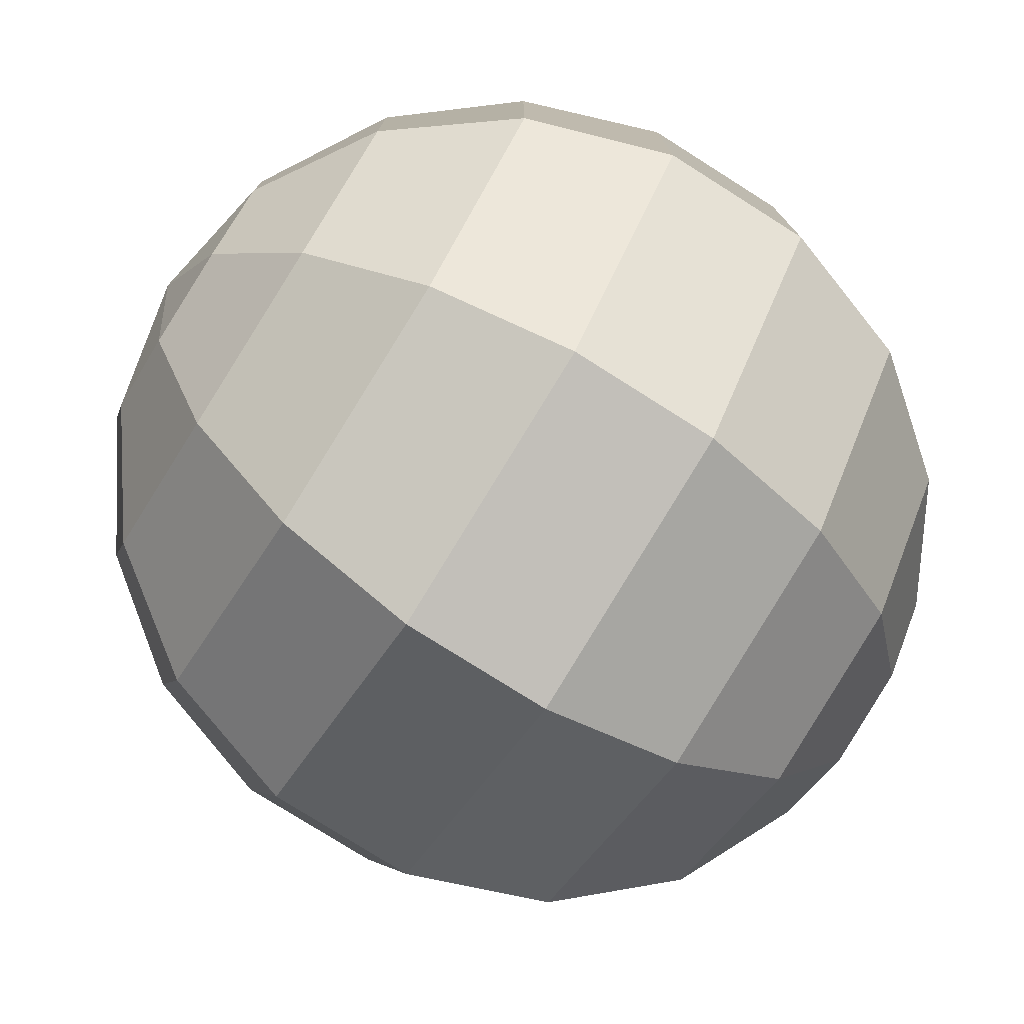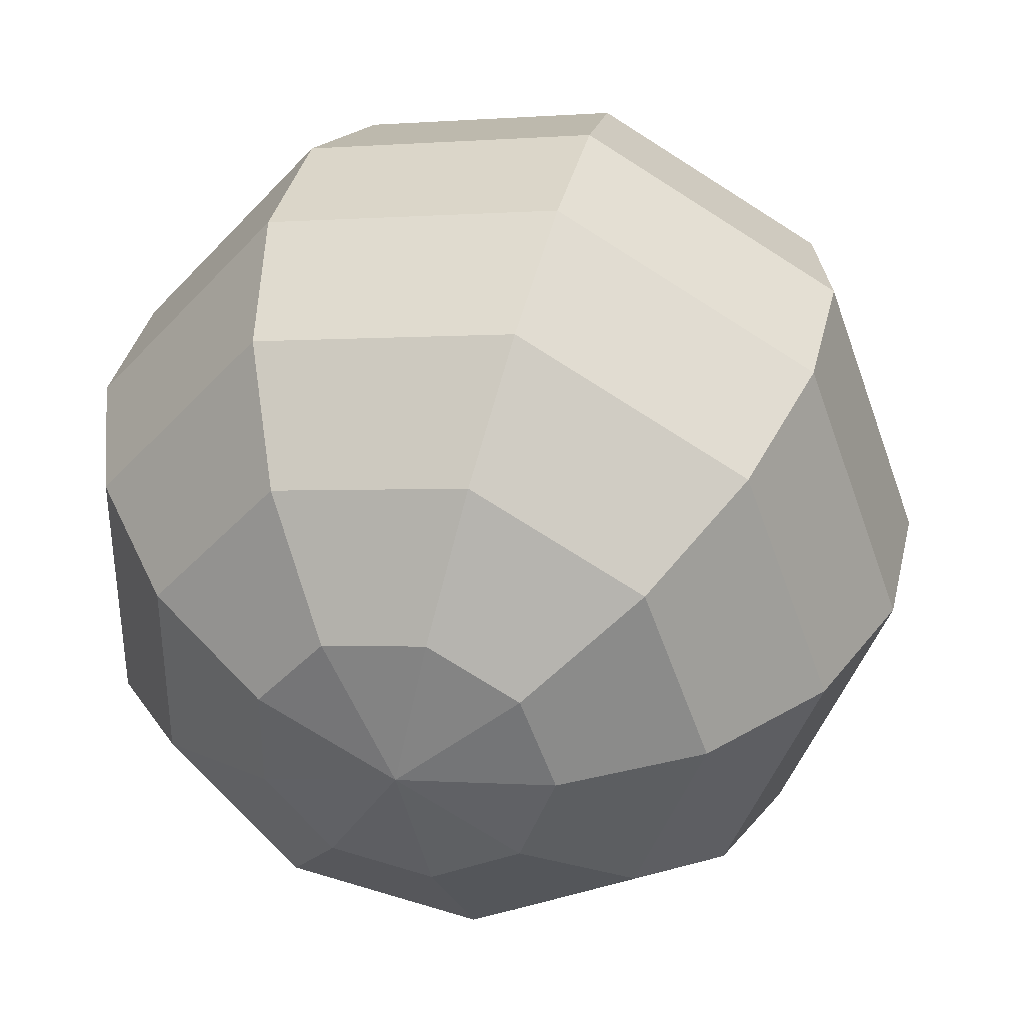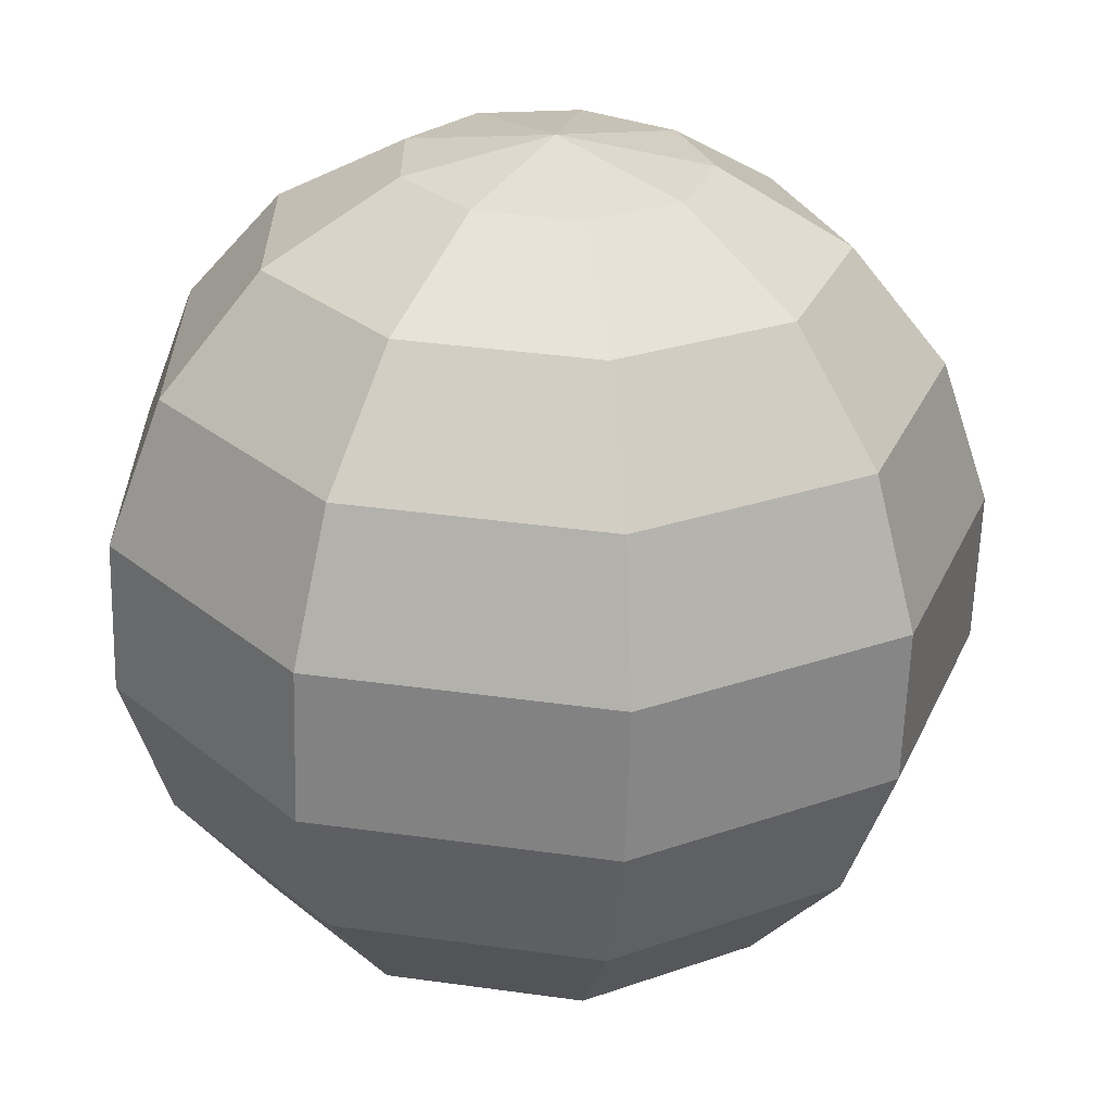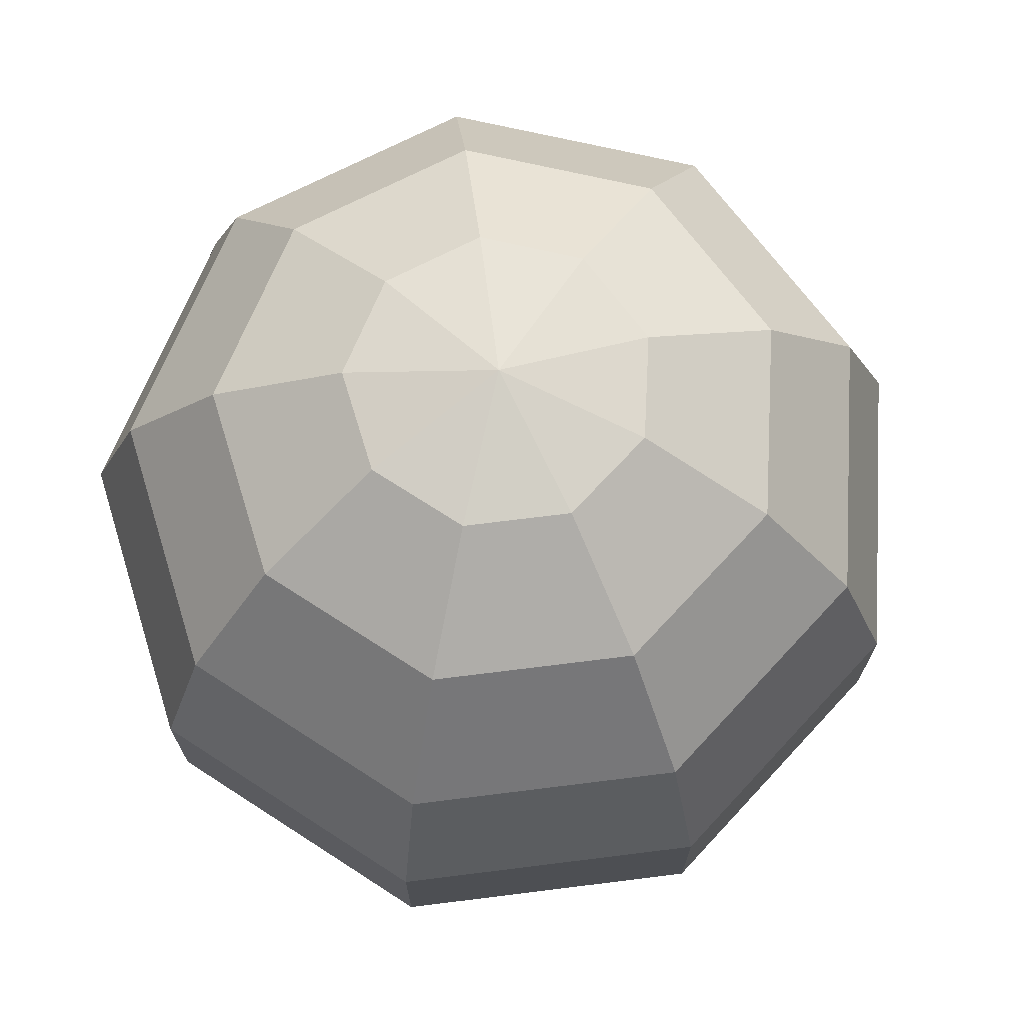
<metadata>
{"format":"obj","ext":"obj","renderer":"f3d","projection":"perspective","resolution":1024,"background":"white","views":[{"elev":-77.5,"azim":-122.3,"up":"+Z"},{"elev":36.8,"azim":12.9,"up":"+Z"},{"elev":-62.2,"azim":-1.7,"up":"+Z"},{"elev":71.7,"azim":-17.1,"up":"+Y"}]}
</metadata>
<code>
v 0.262 -0.9397 -0.2198
v 0.05939 -0.9397 -0.3368
v -0.171 -0.9397 -0.2962
v -0.3214 -0.9397 -0.117
v -0.3214 -0.9397 0.117
v -0.171 -0.9397 0.2962
v 0.05939 -0.9397 0.3368
v 0.262 -0.9397 0.2198
v 0.342 -0.9397 0
v 0.4924 -0.766 -0.4132
v 0.1116 -0.766 -0.633
v -0.3214 -0.766 -0.5567
v -0.604 -0.766 -0.2198
v -0.604 -0.766 0.2198
v -0.3214 -0.766 0.5567
v 0.1116 -0.766 0.633
v 0.4924 -0.766 0.4132
v 0.6428 -0.766 0
v 0.6634 -0.5 -0.5567
v 0.1504 -0.5 -0.8529
v -0.433 -0.5 -0.75
v -0.8138 -0.5 -0.2962
v -0.8138 -0.5 0.2962
v -0.433 -0.5 0.75
v 0.1504 -0.5 0.8529
v 0.6634 -0.5 0.5567
v 0.866 -0.5 0
v 0.7544 -0.1736 -0.633
v 0.171 -0.1736 -0.9698
v -0.4924 -0.1736 -0.8529
v -0.9254 -0.1736 -0.3368
v -0.9254 -0.1736 0.3368
v -0.4924 -0.1736 0.8529
v 0.171 -0.1736 0.9698
v 0.7544 -0.1736 0.633
v 0.9848 -0.1736 0
v 0.7544 0.1736 -0.633
v 0.171 0.1736 -0.9698
v -0.4924 0.1736 -0.8529
v -0.9254 0.1736 -0.3368
v -0.9254 0.1736 0.3368
v -0.4924 0.1736 0.8529
v 0.171 0.1736 0.9698
v 0.7544 0.1736 0.633
v 0.9848 0.1736 0
v 0.6634 0.5 -0.5567
v 0.1504 0.5 -0.8529
v -0.433 0.5 -0.75
v -0.8138 0.5 -0.2962
v -0.8138 0.5 0.2962
v -0.433 0.5 0.75
v 0.1504 0.5 0.8529
v 0.6634 0.5 0.5567
v 0.866 0.5 0
v 0.4924 0.766 -0.4132
v 0.1116 0.766 -0.633
v -0.3214 0.766 -0.5567
v -0.604 0.766 -0.2198
v -0.604 0.766 0.2198
v -0.3214 0.766 0.5567
v 0.1116 0.766 0.633
v 0.4924 0.766 0.4132
v 0.6428 0.766 0
v 0.262 0.9397 -0.2198
v 0.05939 0.9397 -0.3368
v -0.171 0.9397 -0.2962
v -0.3214 0.9397 -0.117
v -0.3214 0.9397 0.117
v -0.171 0.9397 0.2962
v 0.05939 0.9397 0.3368
v 0.262 0.9397 0.2198
v 0.342 0.9397 0
v 0 -1 0
v 0 1 0
v 0.262 -0.9397 -0.2198
v 0.262 -0.9397 -0.2198
v 0.262 -0.9397 -0.2198
v 0.262 -0.9397 -0.2198
v 0.05939 -0.9397 -0.3368
v 0.05939 -0.9397 -0.3368
v 0.05939 -0.9397 -0.3368
v 0.05939 -0.9397 -0.3368
v -0.171 -0.9397 -0.2962
v -0.171 -0.9397 -0.2962
v -0.171 -0.9397 -0.2962
v -0.171 -0.9397 -0.2962
v -0.3214 -0.9397 -0.117
v -0.3214 -0.9397 -0.117
v -0.3214 -0.9397 -0.117
v -0.3214 -0.9397 -0.117
v -0.3214 -0.9397 0.117
v -0.3214 -0.9397 0.117
v -0.3214 -0.9397 0.117
v -0.3214 -0.9397 0.117
v -0.171 -0.9397 0.2962
v -0.171 -0.9397 0.2962
v -0.171 -0.9397 0.2962
v -0.171 -0.9397 0.2962
v 0.05939 -0.9397 0.3368
v 0.05939 -0.9397 0.3368
v 0.05939 -0.9397 0.3368
v 0.05939 -0.9397 0.3368
v 0.262 -0.9397 0.2198
v 0.262 -0.9397 0.2198
v 0.262 -0.9397 0.2198
v 0.262 -0.9397 0.2198
v 0.342 -0.9397 0
v 0.342 -0.9397 0
v 0.342 -0.9397 0
v 0.342 -0.9397 0
v 0.4924 -0.766 -0.4132
v 0.4924 -0.766 -0.4132
v 0.4924 -0.766 -0.4132
v 0.4924 -0.766 -0.4132
v 0.4924 -0.766 -0.4132
v 0.1116 -0.766 -0.633
v 0.1116 -0.766 -0.633
v 0.1116 -0.766 -0.633
v 0.1116 -0.766 -0.633
v 0.1116 -0.766 -0.633
v -0.3214 -0.766 -0.5567
v -0.3214 -0.766 -0.5567
v -0.3214 -0.766 -0.5567
v -0.3214 -0.766 -0.5567
v -0.3214 -0.766 -0.5567
v -0.604 -0.766 -0.2198
v -0.604 -0.766 -0.2198
v -0.604 -0.766 -0.2198
v -0.604 -0.766 -0.2198
v -0.604 -0.766 -0.2198
v -0.604 -0.766 0.2198
v -0.604 -0.766 0.2198
v -0.604 -0.766 0.2198
v -0.604 -0.766 0.2198
v -0.604 -0.766 0.2198
v -0.3214 -0.766 0.5567
v -0.3214 -0.766 0.5567
v -0.3214 -0.766 0.5567
v -0.3214 -0.766 0.5567
v -0.3214 -0.766 0.5567
v 0.1116 -0.766 0.633
v 0.1116 -0.766 0.633
v 0.1116 -0.766 0.633
v 0.1116 -0.766 0.633
v 0.1116 -0.766 0.633
v 0.4924 -0.766 0.4132
v 0.4924 -0.766 0.4132
v 0.4924 -0.766 0.4132
v 0.4924 -0.766 0.4132
v 0.4924 -0.766 0.4132
v 0.6428 -0.766 0
v 0.6428 -0.766 0
v 0.6428 -0.766 0
v 0.6428 -0.766 0
v 0.6428 -0.766 0
v 0.6634 -0.5 -0.5567
v 0.6634 -0.5 -0.5567
v 0.6634 -0.5 -0.5567
v 0.6634 -0.5 -0.5567
v 0.6634 -0.5 -0.5567
v 0.1504 -0.5 -0.8529
v 0.1504 -0.5 -0.8529
v 0.1504 -0.5 -0.8529
v 0.1504 -0.5 -0.8529
v 0.1504 -0.5 -0.8529
v -0.433 -0.5 -0.75
v -0.433 -0.5 -0.75
v -0.433 -0.5 -0.75
v -0.433 -0.5 -0.75
v -0.433 -0.5 -0.75
v -0.8138 -0.5 -0.2962
v -0.8138 -0.5 -0.2962
v -0.8138 -0.5 -0.2962
v -0.8138 -0.5 -0.2962
v -0.8138 -0.5 -0.2962
v -0.8138 -0.5 0.2962
v -0.8138 -0.5 0.2962
v -0.8138 -0.5 0.2962
v -0.8138 -0.5 0.2962
v -0.8138 -0.5 0.2962
v -0.433 -0.5 0.75
v -0.433 -0.5 0.75
v -0.433 -0.5 0.75
v -0.433 -0.5 0.75
v -0.433 -0.5 0.75
v 0.1504 -0.5 0.8529
v 0.1504 -0.5 0.8529
v 0.1504 -0.5 0.8529
v 0.1504 -0.5 0.8529
v 0.1504 -0.5 0.8529
v 0.6634 -0.5 0.5567
v 0.6634 -0.5 0.5567
v 0.6634 -0.5 0.5567
v 0.6634 -0.5 0.5567
v 0.6634 -0.5 0.5567
v 0.866 -0.5 0
v 0.866 -0.5 0
v 0.866 -0.5 0
v 0.866 -0.5 0
v 0.866 -0.5 0
v 0.7544 -0.1736 -0.633
v 0.7544 -0.1736 -0.633
v 0.7544 -0.1736 -0.633
v 0.7544 -0.1736 -0.633
v 0.7544 -0.1736 -0.633
v 0.171 -0.1736 -0.9698
v 0.171 -0.1736 -0.9698
v 0.171 -0.1736 -0.9698
v 0.171 -0.1736 -0.9698
v 0.171 -0.1736 -0.9698
v -0.4924 -0.1736 -0.8529
v -0.4924 -0.1736 -0.8529
v -0.4924 -0.1736 -0.8529
v -0.4924 -0.1736 -0.8529
v -0.4924 -0.1736 -0.8529
v -0.9254 -0.1736 -0.3368
v -0.9254 -0.1736 -0.3368
v -0.9254 -0.1736 -0.3368
v -0.9254 -0.1736 -0.3368
v -0.9254 -0.1736 -0.3368
v -0.9254 -0.1736 0.3368
v -0.9254 -0.1736 0.3368
v -0.9254 -0.1736 0.3368
v -0.9254 -0.1736 0.3368
v -0.9254 -0.1736 0.3368
v -0.4924 -0.1736 0.8529
v -0.4924 -0.1736 0.8529
v -0.4924 -0.1736 0.8529
v -0.4924 -0.1736 0.8529
v -0.4924 -0.1736 0.8529
v 0.171 -0.1736 0.9698
v 0.171 -0.1736 0.9698
v 0.171 -0.1736 0.9698
v 0.171 -0.1736 0.9698
v 0.171 -0.1736 0.9698
v 0.7544 -0.1736 0.633
v 0.7544 -0.1736 0.633
v 0.7544 -0.1736 0.633
v 0.7544 -0.1736 0.633
v 0.7544 -0.1736 0.633
v 0.9848 -0.1736 0
v 0.9848 -0.1736 0
v 0.9848 -0.1736 0
v 0.9848 -0.1736 0
v 0.9848 -0.1736 0
v 0.7544 0.1736 -0.633
v 0.7544 0.1736 -0.633
v 0.7544 0.1736 -0.633
v 0.7544 0.1736 -0.633
v 0.7544 0.1736 -0.633
v 0.171 0.1736 -0.9698
v 0.171 0.1736 -0.9698
v 0.171 0.1736 -0.9698
v 0.171 0.1736 -0.9698
v 0.171 0.1736 -0.9698
v -0.4924 0.1736 -0.8529
v -0.4924 0.1736 -0.8529
v -0.4924 0.1736 -0.8529
v -0.4924 0.1736 -0.8529
v -0.4924 0.1736 -0.8529
v -0.9254 0.1736 -0.3368
v -0.9254 0.1736 -0.3368
v -0.9254 0.1736 -0.3368
v -0.9254 0.1736 -0.3368
v -0.9254 0.1736 -0.3368
v -0.9254 0.1736 0.3368
v -0.9254 0.1736 0.3368
v -0.9254 0.1736 0.3368
v -0.9254 0.1736 0.3368
v -0.9254 0.1736 0.3368
v -0.4924 0.1736 0.8529
v -0.4924 0.1736 0.8529
v -0.4924 0.1736 0.8529
v -0.4924 0.1736 0.8529
v -0.4924 0.1736 0.8529
v 0.171 0.1736 0.9698
v 0.171 0.1736 0.9698
v 0.171 0.1736 0.9698
v 0.171 0.1736 0.9698
v 0.171 0.1736 0.9698
v 0.7544 0.1736 0.633
v 0.7544 0.1736 0.633
v 0.7544 0.1736 0.633
v 0.7544 0.1736 0.633
v 0.7544 0.1736 0.633
v 0.9848 0.1736 0
v 0.9848 0.1736 0
v 0.9848 0.1736 0
v 0.9848 0.1736 0
v 0.9848 0.1736 0
v 0.6634 0.5 -0.5567
v 0.6634 0.5 -0.5567
v 0.6634 0.5 -0.5567
v 0.6634 0.5 -0.5567
v 0.6634 0.5 -0.5567
v 0.1504 0.5 -0.8529
v 0.1504 0.5 -0.8529
v 0.1504 0.5 -0.8529
v 0.1504 0.5 -0.8529
v 0.1504 0.5 -0.8529
v -0.433 0.5 -0.75
v -0.433 0.5 -0.75
v -0.433 0.5 -0.75
v -0.433 0.5 -0.75
v -0.433 0.5 -0.75
v -0.8138 0.5 -0.2962
v -0.8138 0.5 -0.2962
v -0.8138 0.5 -0.2962
v -0.8138 0.5 -0.2962
v -0.8138 0.5 -0.2962
v -0.8138 0.5 0.2962
v -0.8138 0.5 0.2962
v -0.8138 0.5 0.2962
v -0.8138 0.5 0.2962
v -0.8138 0.5 0.2962
v -0.433 0.5 0.75
v -0.433 0.5 0.75
v -0.433 0.5 0.75
v -0.433 0.5 0.75
v -0.433 0.5 0.75
v 0.1504 0.5 0.8529
v 0.1504 0.5 0.8529
v 0.1504 0.5 0.8529
v 0.1504 0.5 0.8529
v 0.1504 0.5 0.8529
v 0.6634 0.5 0.5567
v 0.6634 0.5 0.5567
v 0.6634 0.5 0.5567
v 0.6634 0.5 0.5567
v 0.6634 0.5 0.5567
v 0.866 0.5 0
v 0.866 0.5 0
v 0.866 0.5 0
v 0.866 0.5 0
v 0.866 0.5 0
v 0.4924 0.766 -0.4132
v 0.4924 0.766 -0.4132
v 0.4924 0.766 -0.4132
v 0.4924 0.766 -0.4132
v 0.4924 0.766 -0.4132
v 0.1116 0.766 -0.633
v 0.1116 0.766 -0.633
v 0.1116 0.766 -0.633
v 0.1116 0.766 -0.633
v 0.1116 0.766 -0.633
v -0.3214 0.766 -0.5567
v -0.3214 0.766 -0.5567
v -0.3214 0.766 -0.5567
v -0.3214 0.766 -0.5567
v -0.3214 0.766 -0.5567
v -0.604 0.766 -0.2198
v -0.604 0.766 -0.2198
v -0.604 0.766 -0.2198
v -0.604 0.766 -0.2198
v -0.604 0.766 -0.2198
v -0.604 0.766 0.2198
v -0.604 0.766 0.2198
v -0.604 0.766 0.2198
v -0.604 0.766 0.2198
v -0.604 0.766 0.2198
v -0.3214 0.766 0.5567
v -0.3214 0.766 0.5567
v -0.3214 0.766 0.5567
v -0.3214 0.766 0.5567
v -0.3214 0.766 0.5567
v 0.1116 0.766 0.633
v 0.1116 0.766 0.633
v 0.1116 0.766 0.633
v 0.1116 0.766 0.633
v 0.1116 0.766 0.633
v 0.4924 0.766 0.4132
v 0.4924 0.766 0.4132
v 0.4924 0.766 0.4132
v 0.4924 0.766 0.4132
v 0.4924 0.766 0.4132
v 0.6428 0.766 0
v 0.6428 0.766 0
v 0.6428 0.766 0
v 0.6428 0.766 0
v 0.6428 0.766 0
v 0.262 0.9397 -0.2198
v 0.262 0.9397 -0.2198
v 0.262 0.9397 -0.2198
v 0.262 0.9397 -0.2198
v 0.05939 0.9397 -0.3368
v 0.05939 0.9397 -0.3368
v 0.05939 0.9397 -0.3368
v 0.05939 0.9397 -0.3368
v -0.171 0.9397 -0.2962
v -0.171 0.9397 -0.2962
v -0.171 0.9397 -0.2962
v -0.171 0.9397 -0.2962
v -0.3214 0.9397 -0.117
v -0.3214 0.9397 -0.117
v -0.3214 0.9397 -0.117
v -0.3214 0.9397 -0.117
v -0.3214 0.9397 0.117
v -0.3214 0.9397 0.117
v -0.3214 0.9397 0.117
v -0.3214 0.9397 0.117
v -0.171 0.9397 0.2962
v -0.171 0.9397 0.2962
v -0.171 0.9397 0.2962
v -0.171 0.9397 0.2962
v 0.05939 0.9397 0.3368
v 0.05939 0.9397 0.3368
v 0.05939 0.9397 0.3368
v 0.05939 0.9397 0.3368
v 0.262 0.9397 0.2198
v 0.262 0.9397 0.2198
v 0.262 0.9397 0.2198
v 0.262 0.9397 0.2198
v 0.342 0.9397 0
v 0.342 0.9397 0
v 0.342 0.9397 0
v 0.342 0.9397 0
v 0 -1 0
v 0 -1 0
v 0 -1 0
v 0 -1 0
v 0 -1 0
v 0 -1 0
v 0 -1 0
v 0 -1 0
v 0 1 0
v 0 1 0
v 0 1 0
v 0 1 0
v 0 1 0
v 0 1 0
v 0 1 0
v 0 1 0
f 78 2 113
f 114 79 117
f 82 3 118
f 119 83 122
f 86 4 123
f 124 87 127
f 90 5 128
f 129 91 132
f 94 6 133
f 134 95 137
f 98 7 138
f 139 99 142
f 102 8 143
f 144 103 147
f 106 9 148
f 149 107 152
f 110 1 153
f 154 75 112
f 115 11 158
f 159 116 162
f 120 12 163
f 164 121 167
f 125 13 168
f 169 126 172
f 130 14 173
f 174 131 177
f 135 15 178
f 179 136 182
f 140 16 183
f 184 141 187
f 145 17 188
f 189 146 192
f 150 18 193
f 194 151 197
f 155 10 198
f 199 111 157
f 160 20 203
f 204 161 207
f 165 21 208
f 209 166 212
f 170 22 213
f 214 171 217
f 175 23 218
f 219 176 222
f 180 24 223
f 224 181 227
f 185 25 228
f 229 186 232
f 190 26 233
f 234 191 237
f 195 27 238
f 239 196 242
f 200 19 243
f 244 156 202
f 205 29 248
f 249 206 252
f 210 30 253
f 254 211 257
f 215 31 258
f 259 216 262
f 220 32 263
f 264 221 267
f 225 33 268
f 269 226 272
f 230 34 273
f 274 231 277
f 235 35 278
f 279 236 282
f 240 36 283
f 284 241 287
f 245 28 288
f 289 201 247
f 250 38 293
f 294 251 297
f 255 39 298
f 299 256 302
f 260 40 303
f 304 261 307
f 265 41 308
f 309 266 312
f 270 42 313
f 314 271 317
f 275 43 318
f 319 276 322
f 280 44 323
f 324 281 327
f 285 45 328
f 329 286 332
f 290 37 333
f 334 246 292
f 295 47 338
f 339 296 342
f 300 48 343
f 344 301 347
f 305 49 348
f 349 306 352
f 310 50 353
f 354 311 357
f 315 51 358
f 359 316 362
f 320 52 363
f 364 321 367
f 325 53 368
f 369 326 372
f 330 54 373
f 374 331 377
f 335 46 378
f 379 291 337
f 340 56 64
f 381 341 388
f 345 57 65
f 385 346 392
f 350 58 66
f 389 351 396
f 355 59 67
f 393 356 400
f 360 60 68
f 397 361 404
f 365 61 69
f 401 366 408
f 370 62 70
f 405 371 412
f 375 63 71
f 409 376 416
f 380 55 72
f 413 336 384
f 80 77 424
f 84 81 423
f 88 85 422
f 92 89 421
f 96 93 420
f 100 97 419
f 104 101 418
f 108 105 73
f 76 109 417
f 382 387 426
f 386 391 427
f 390 395 428
f 394 399 429
f 398 403 430
f 402 407 431
f 406 411 432
f 410 415 74
f 414 383 425

</code>
